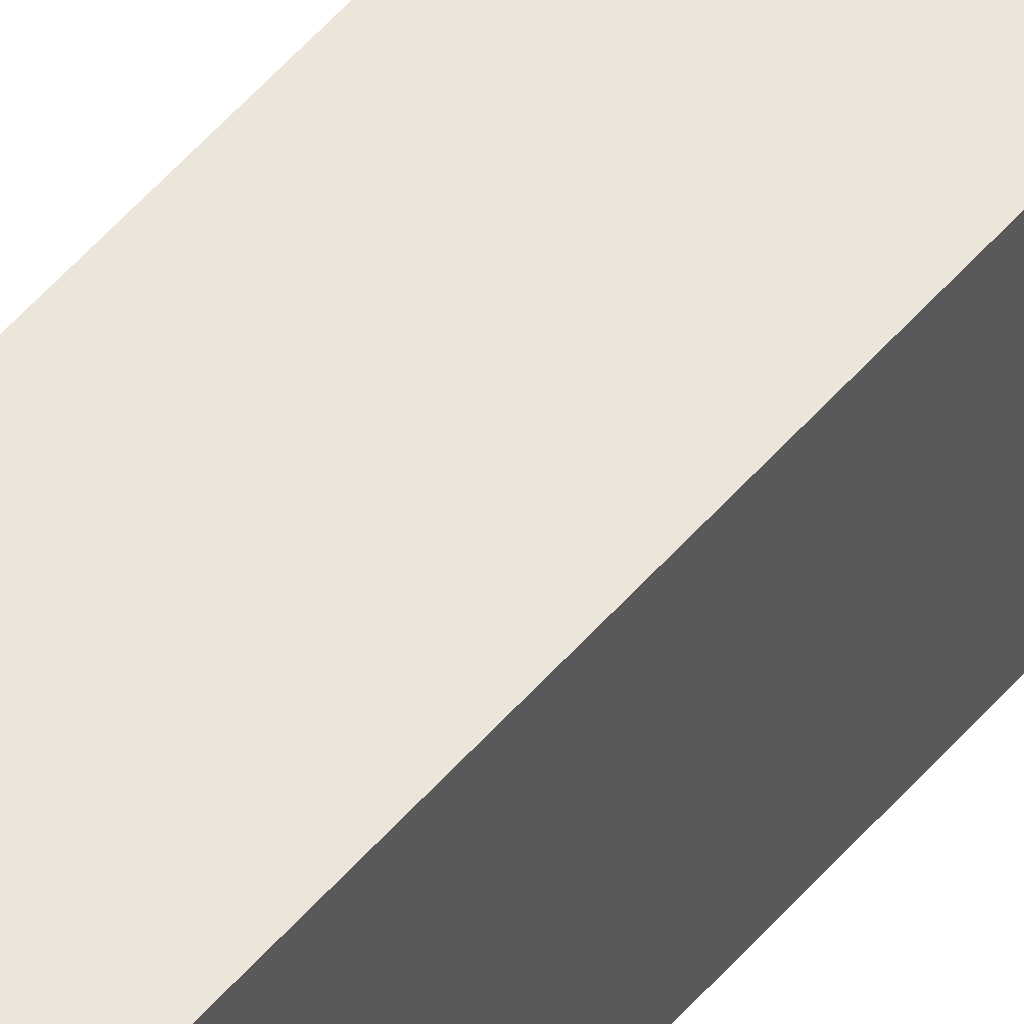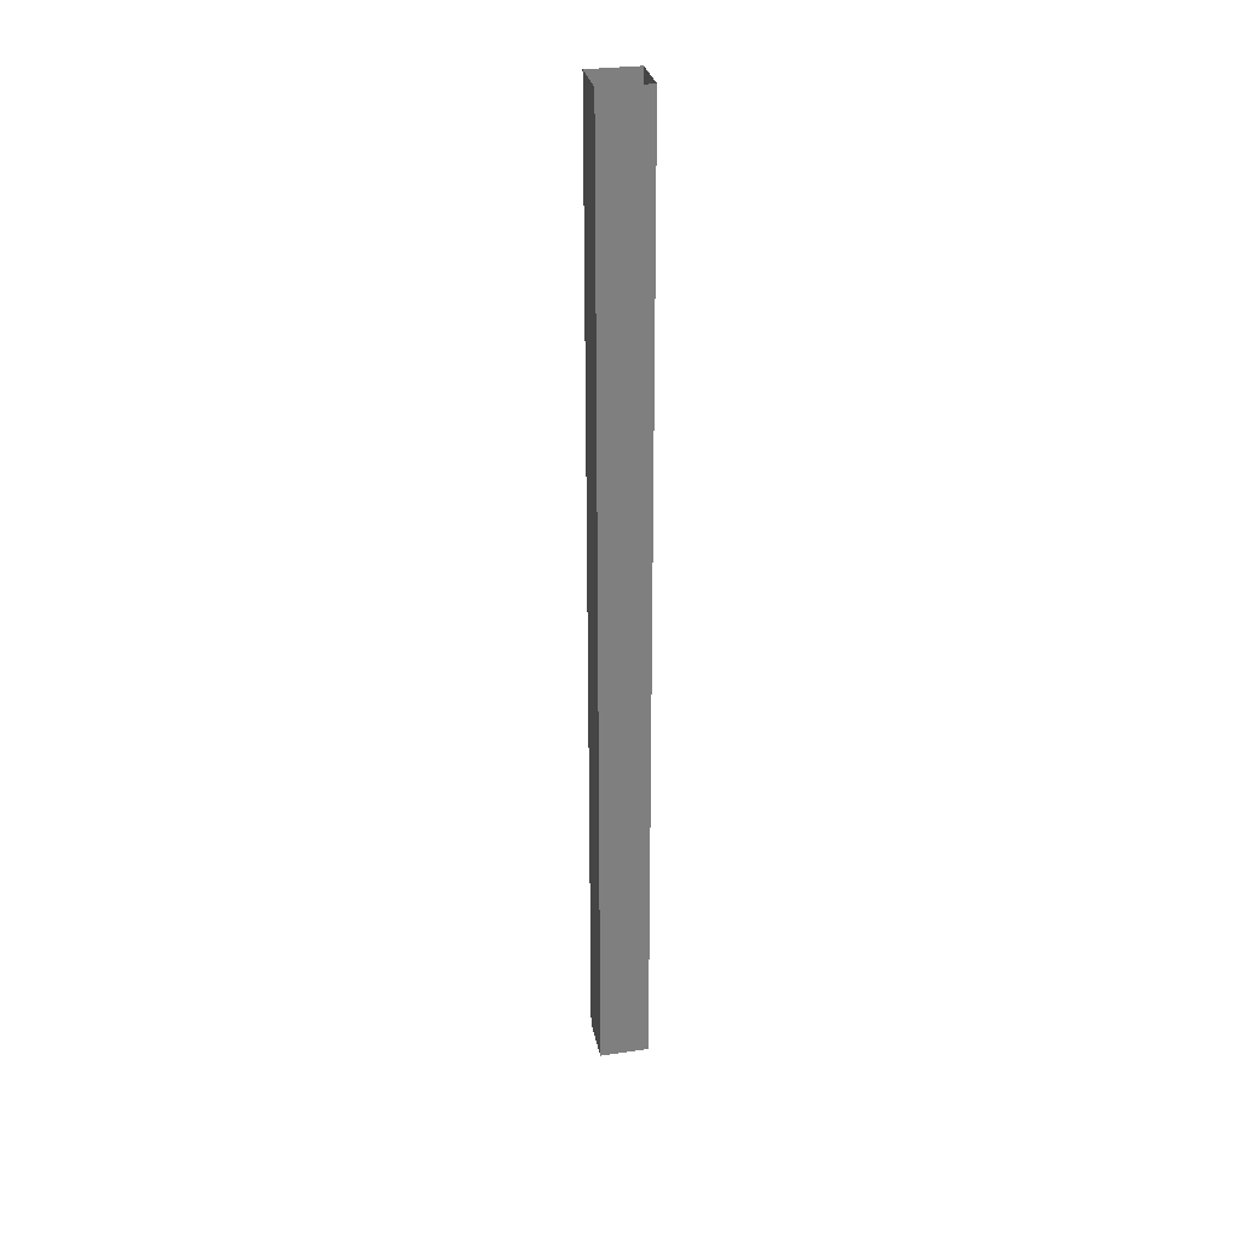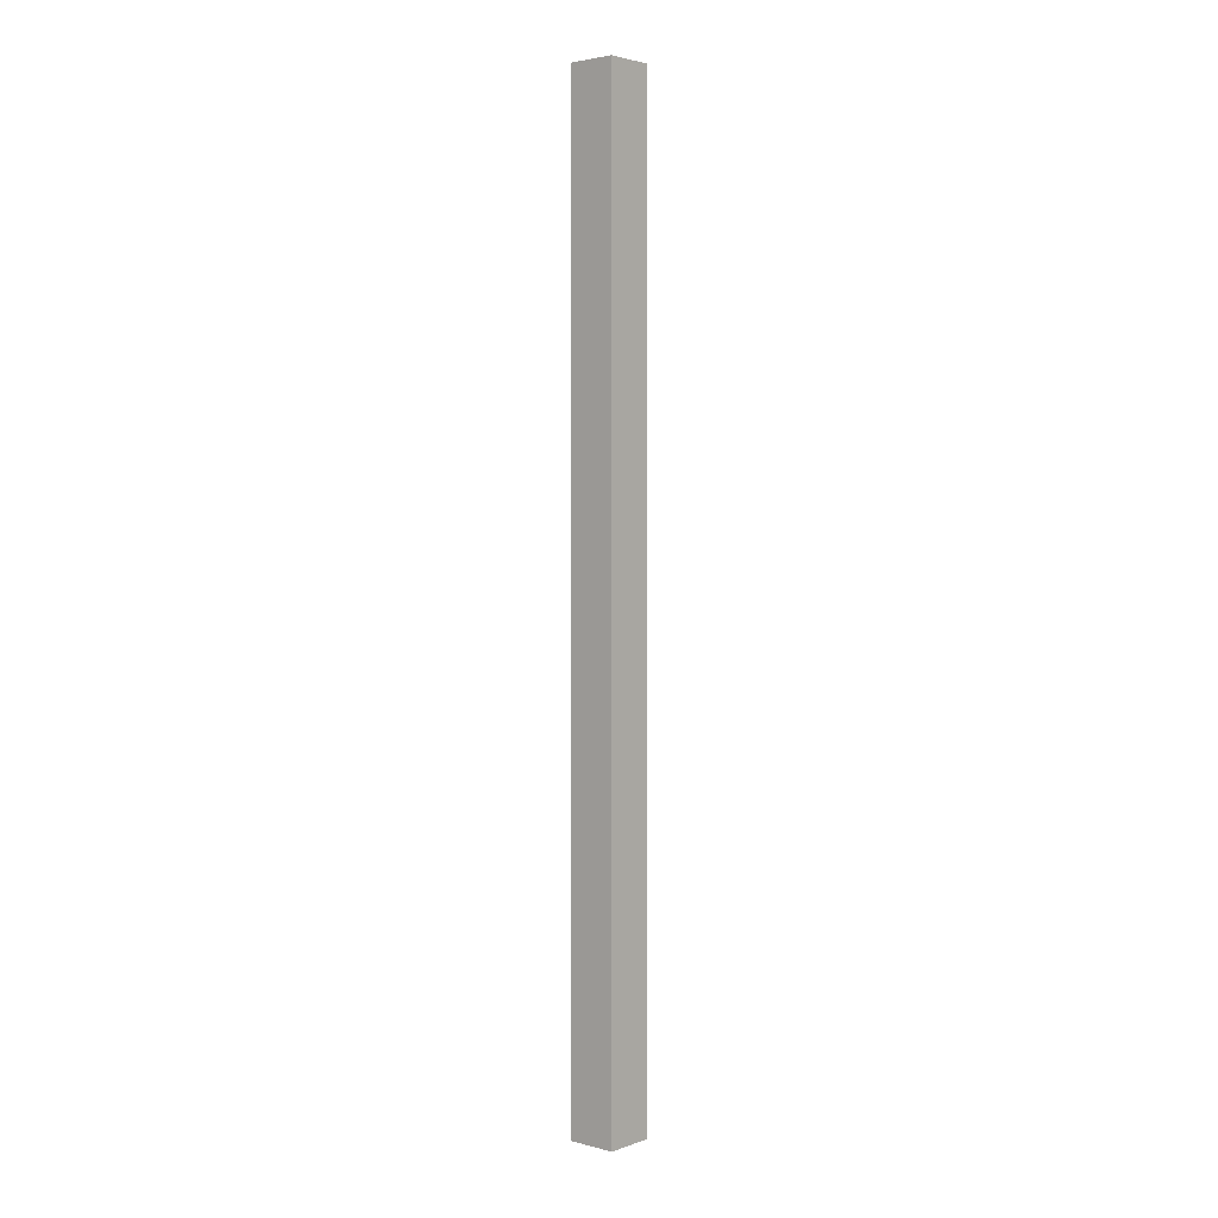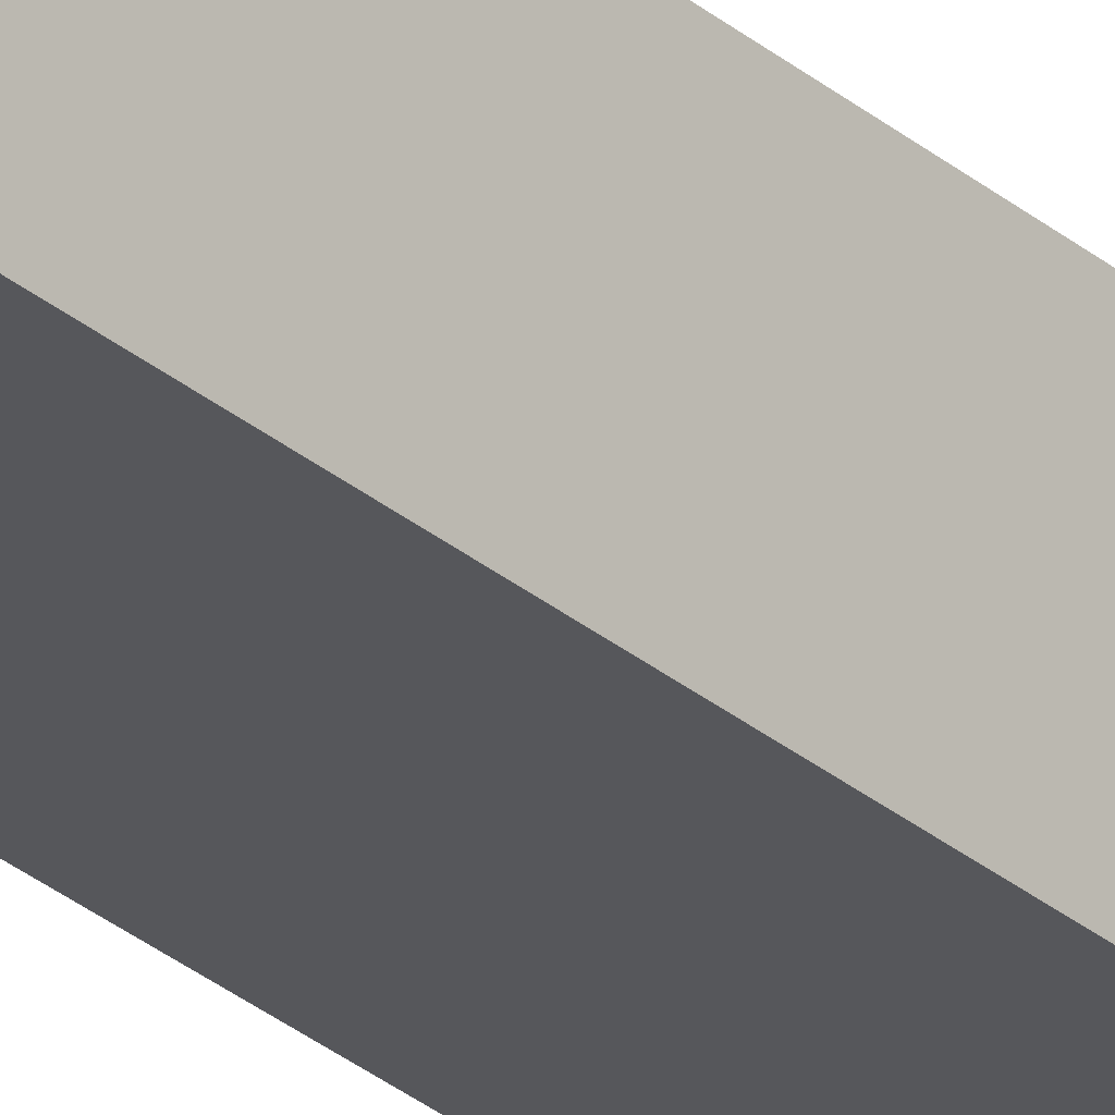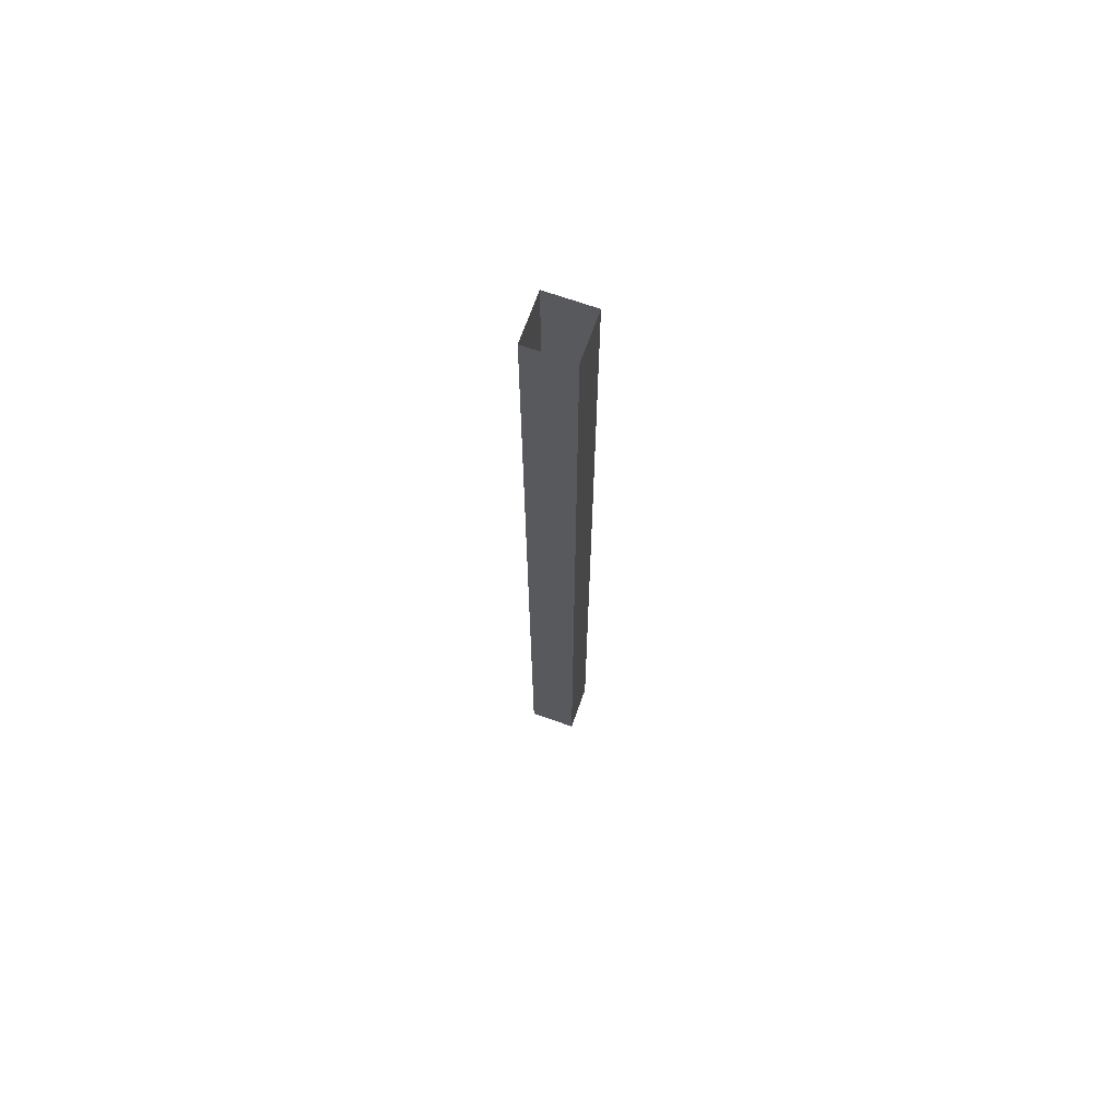
<metadata>
{"format":"obj","ext":"obj","renderer":"f3d","projection":"perspective","resolution":1024,"background":"white","views":[{"elev":47.8,"azim":37.3,"up":"+Z"},{"elev":30.7,"azim":78.4,"up":"+Y"},{"elev":3.0,"azim":-48.9,"up":"+Y"},{"elev":-27.2,"azim":-142.9,"up":"+Z"},{"elev":69.1,"azim":109.6,"up":"+Y"}]}
</metadata>
<code>
o Cube_Cube.001
v -0.05 -1 0.05
v -0.05 1 0.05
v -0.05 -1 -0.05
v -0.05 1 -0.05
v 0.05 -1 0.05
v 0.05 1 0.05
v 0.05 -1 -0.05
v 0.05 1 -0.05
f 4 3 1
f 8 7 3
f 6 5 7
f 2 1 5
f 2 4 1
f 4 8 3
f 8 6 7
f 6 2 5

</code>
